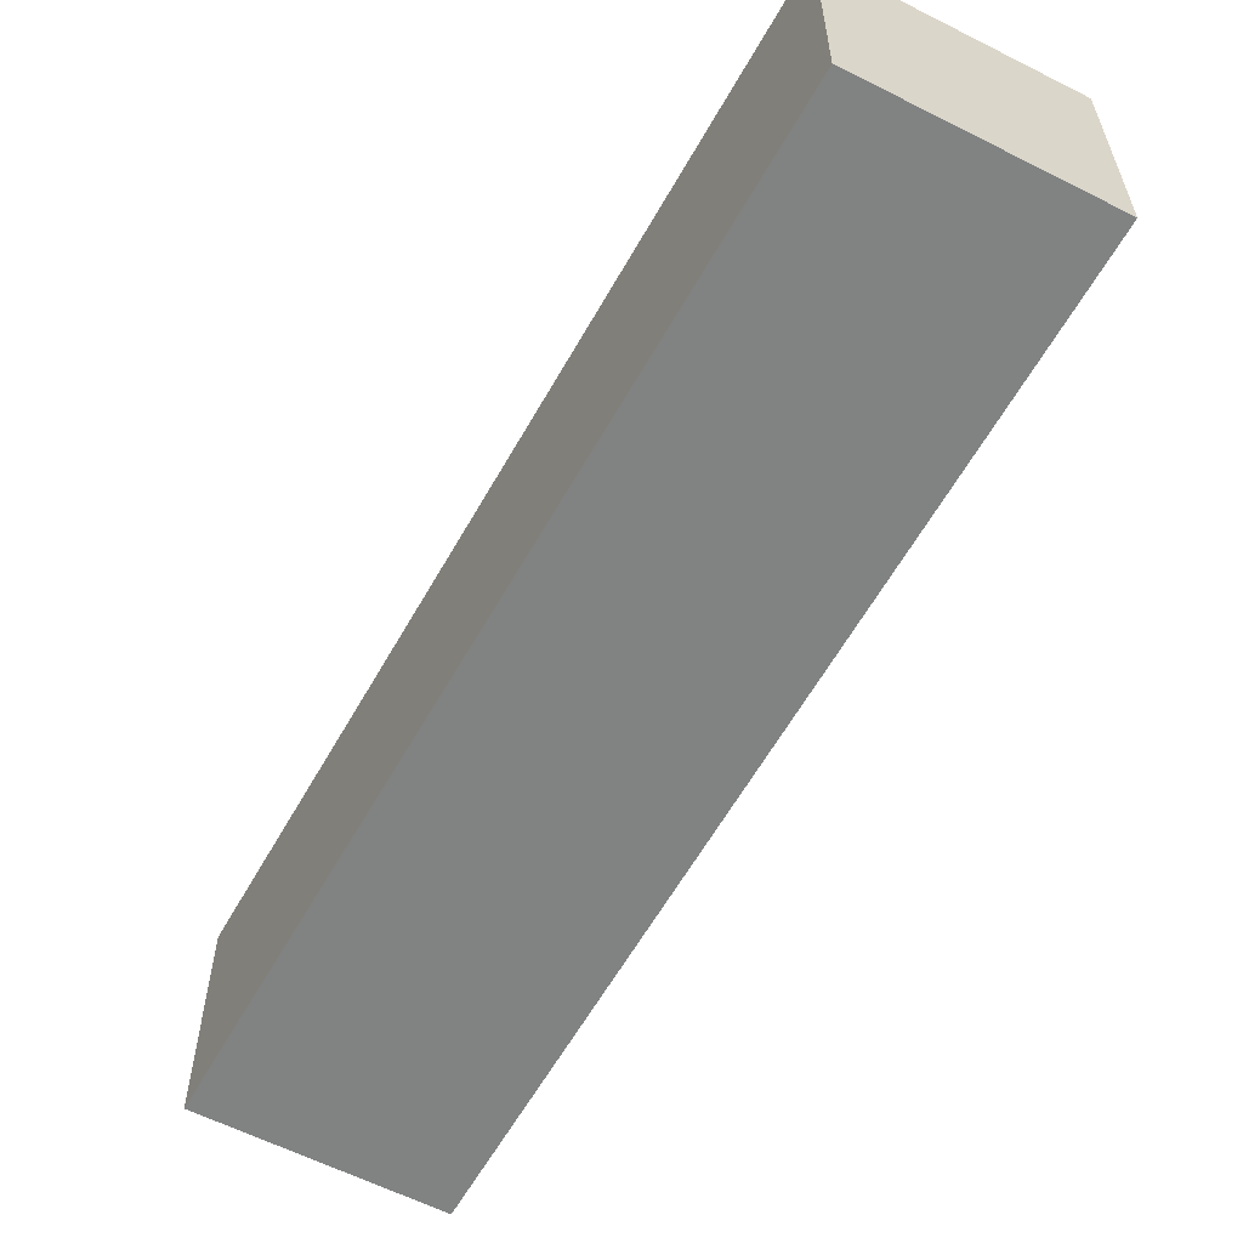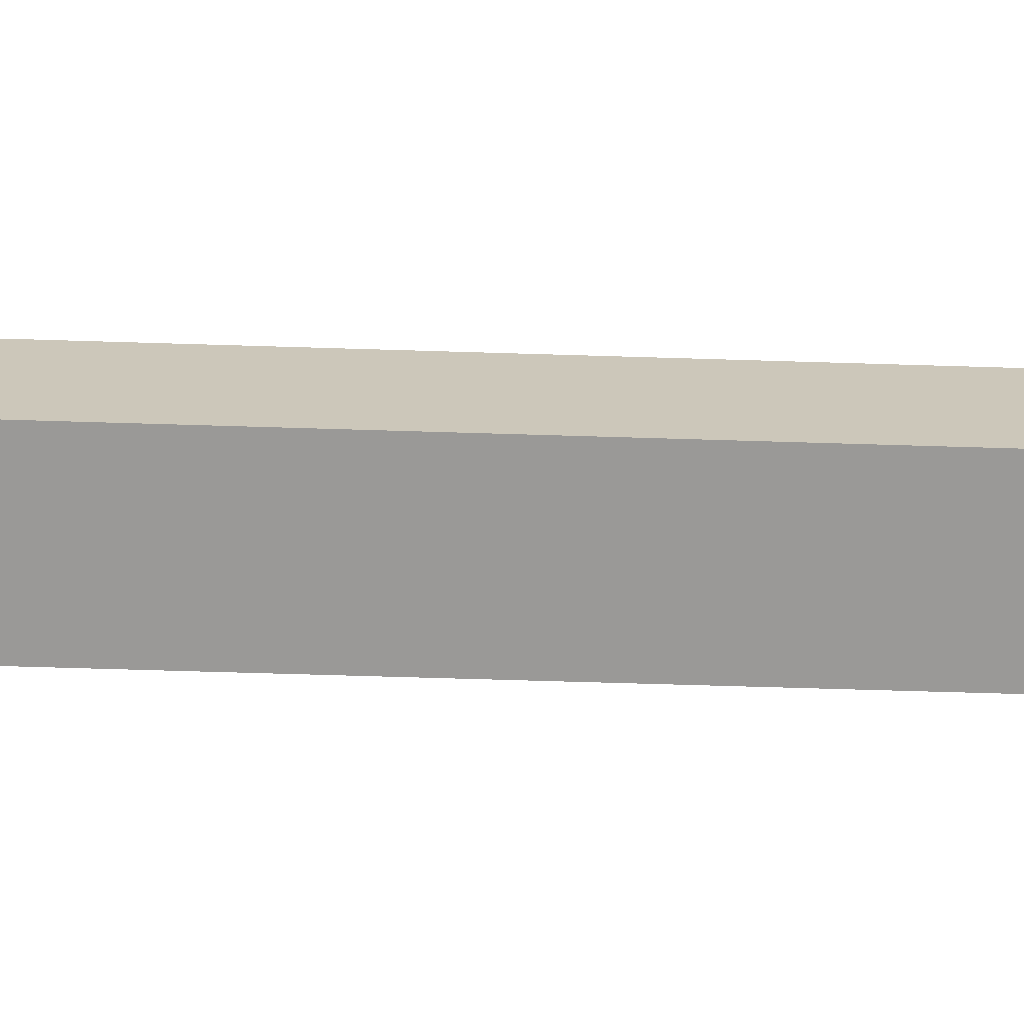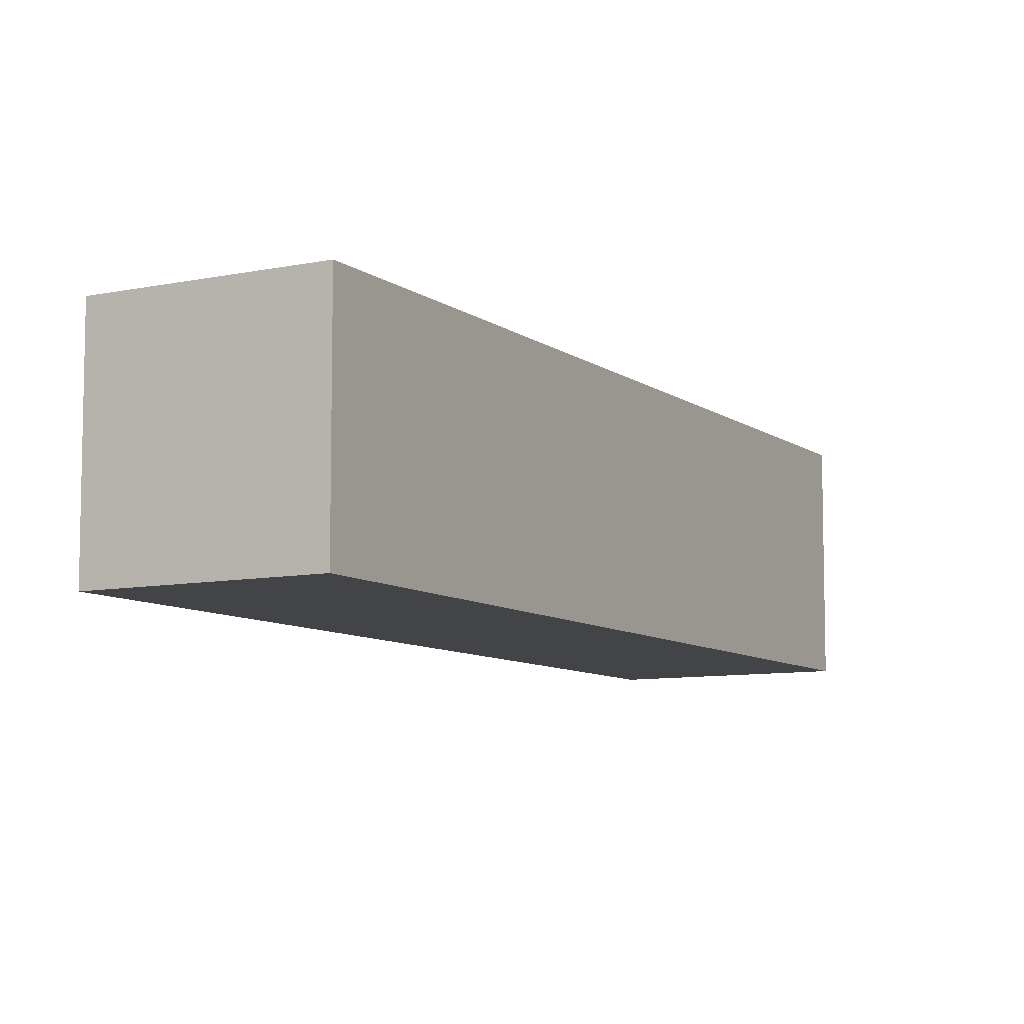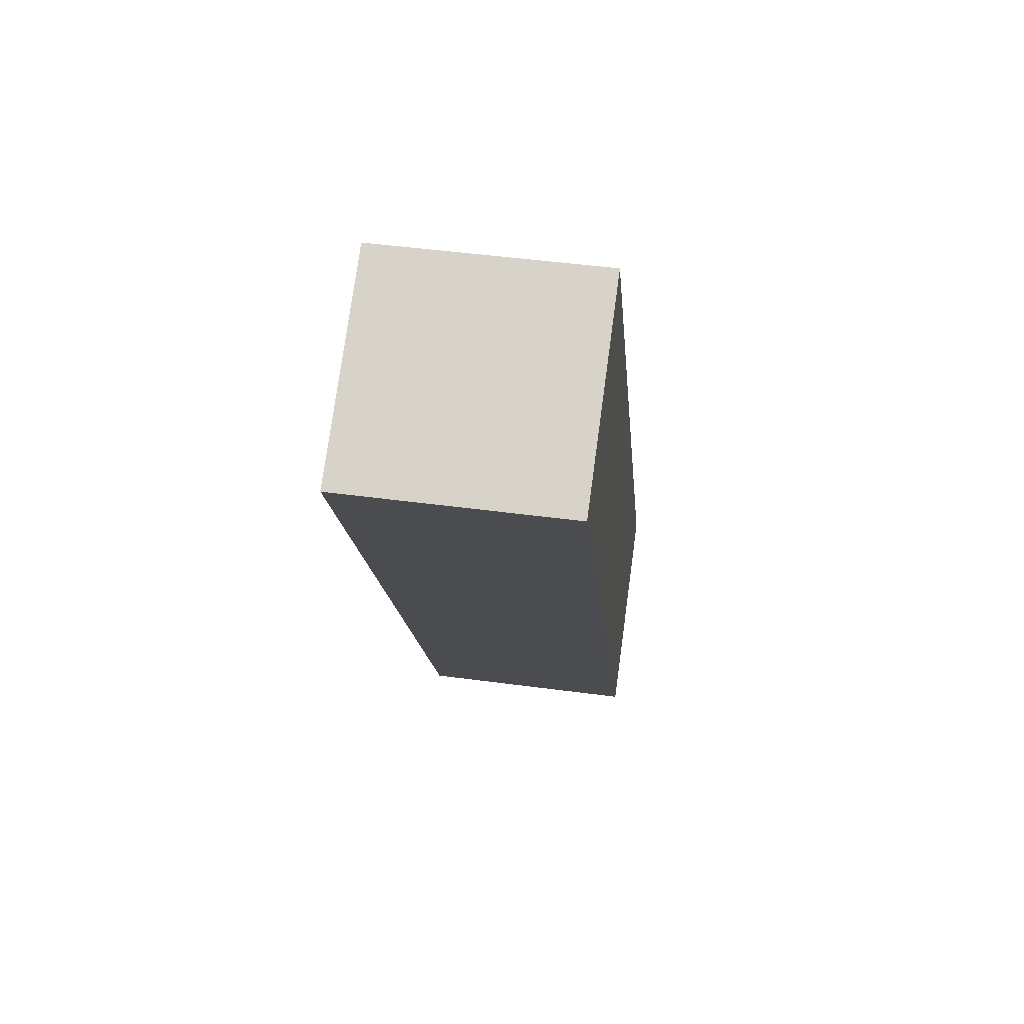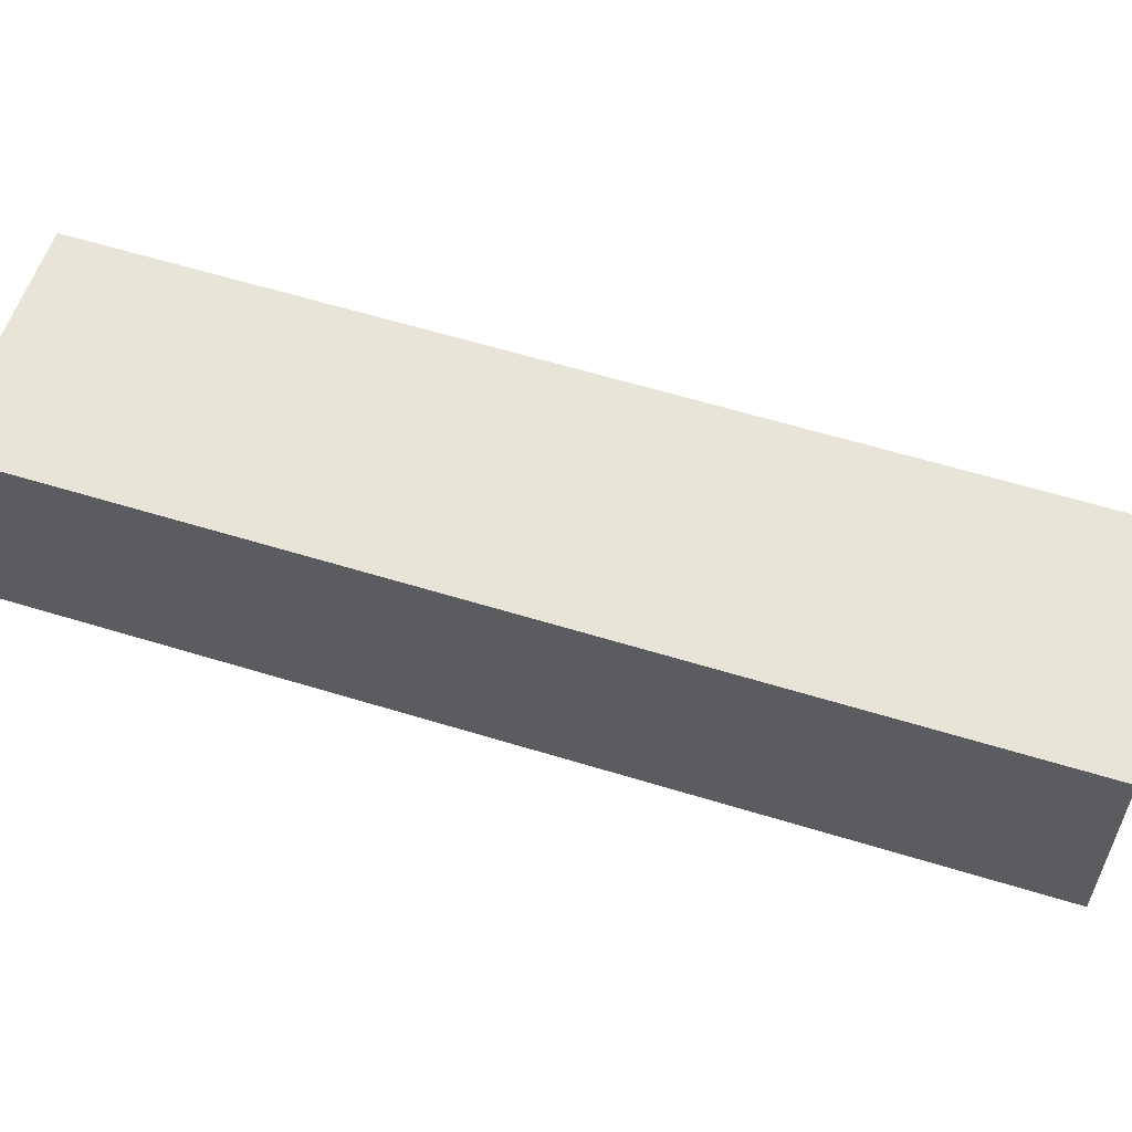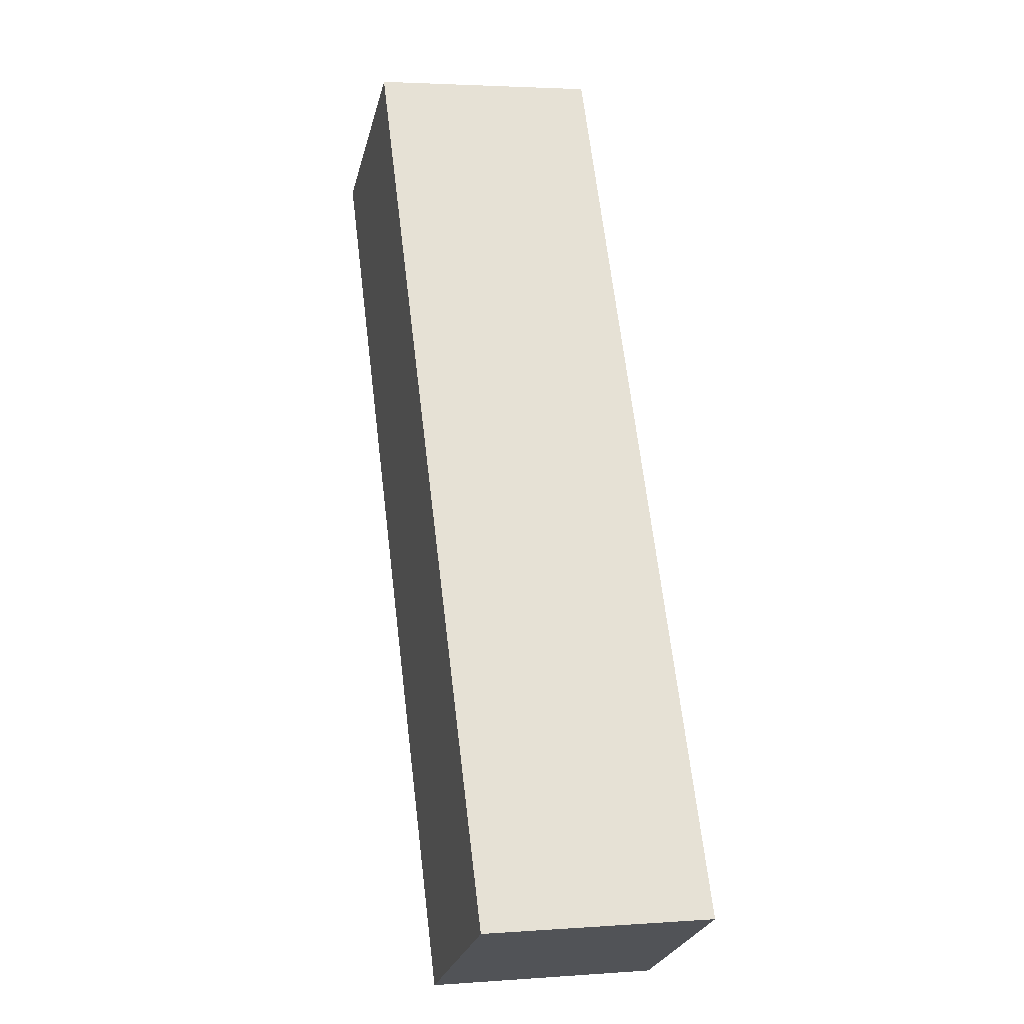
<metadata>
{"format":"obj","ext":"obj","renderer":"f3d","projection":"perspective","resolution":1024,"background":"white","views":[{"elev":-60.6,"azim":-0.6,"up":"+Z"},{"elev":-69.0,"azim":-63.0,"up":"+Z"},{"elev":-8.3,"azim":57.0,"up":"+Z"},{"elev":47.8,"azim":-81.4,"up":"+Y"},{"elev":60.1,"azim":-43.8,"up":"+Z"},{"elev":3.0,"azim":75.8,"up":"+Y"}]}
</metadata>
<code>
g d_3_L
v 0.09449 -0.2035 -0.05375
v 0.09449 -0.2035 0.02312
v 0.1634 -0.1687 0.02312
v 0.1634 -0.1687 -0.05375
v -0.06154 0.08117 -0.05375
v 0.09449 -0.2035 -0.05375
v 0.1634 -0.1687 -0.05375
v 0.007331 0.1159 -0.05375
v 0.007331 0.1159 -0.05375
v 0.1634 -0.1687 -0.05375
v 0.1634 -0.1687 0.02312
v 0.007331 0.1159 0.02312
v 0.007331 0.1159 0.02312
v 0.1634 -0.1687 0.02312
v 0.09449 -0.2035 0.02312
v -0.06154 0.08117 0.02312
v -0.06154 0.08117 0.02312
v 0.09449 -0.2035 0.02312
v 0.09449 -0.2035 -0.05375
v -0.06154 0.08117 -0.05375
v -0.06154 0.08117 -0.05375
v 0.007331 0.1159 -0.05375
v 0.007331 0.1159 0.02312
v -0.06154 0.08117 0.02312
f -22 -23 -24
f -21 -22 -24
f -18 -19 -20
f -17 -18 -20
f -14 -15 -16
f -13 -14 -16
f -10 -11 -12
f -9 -10 -12
f -6 -7 -8
f -5 -6 -8
f -2 -3 -4
f -1 -2 -4

</code>
